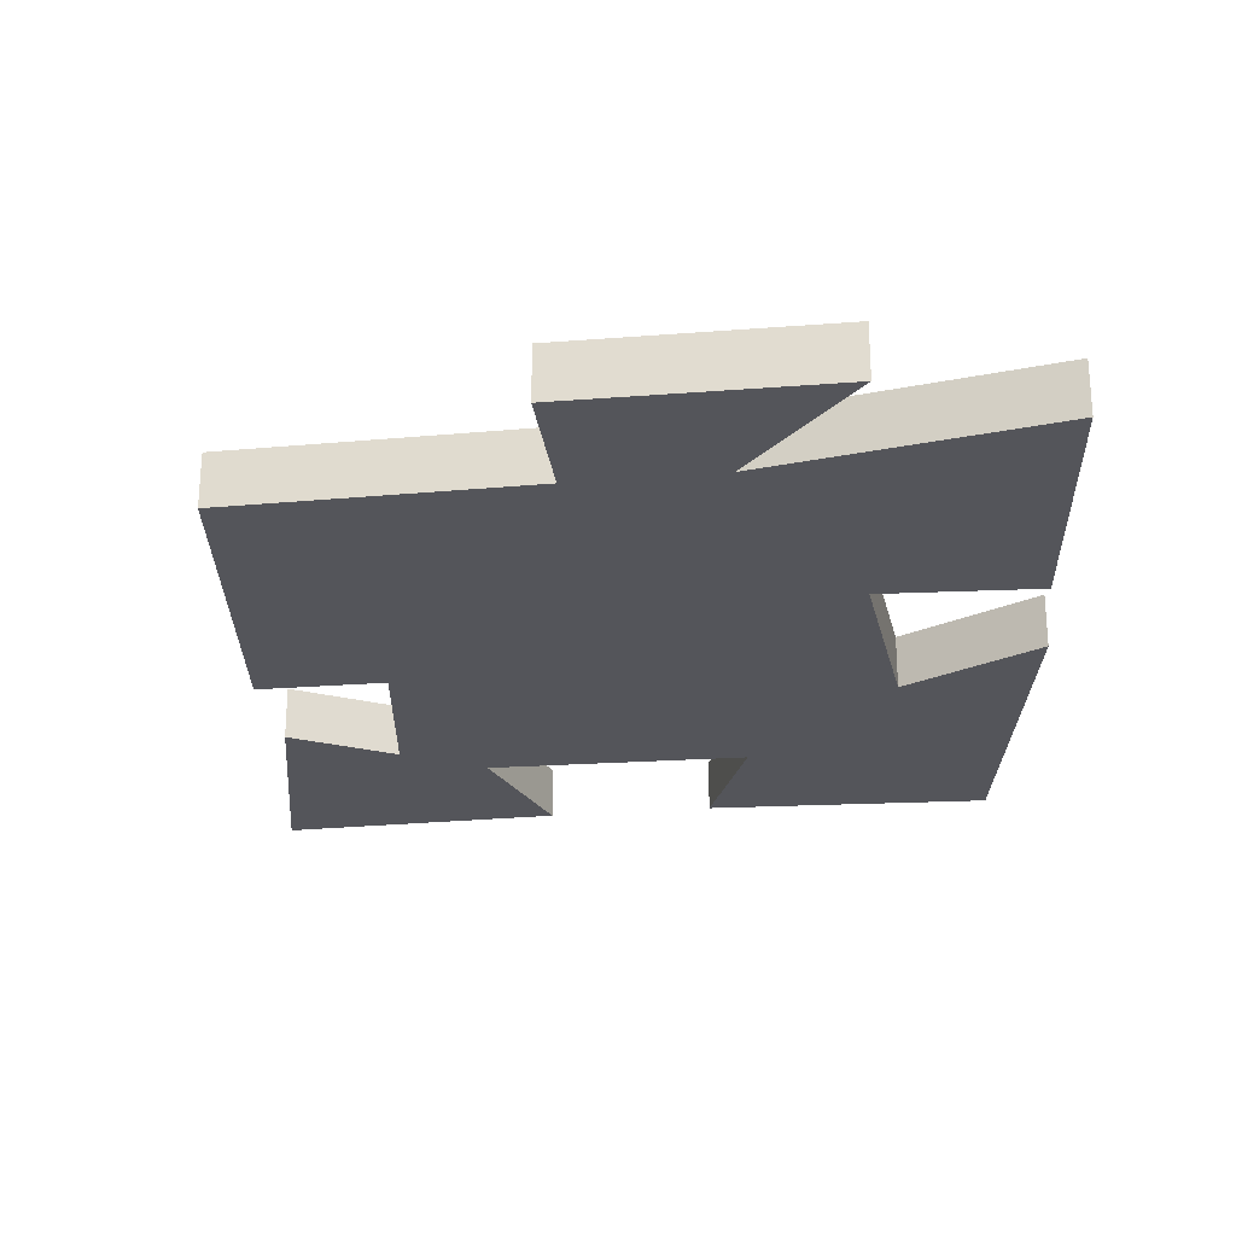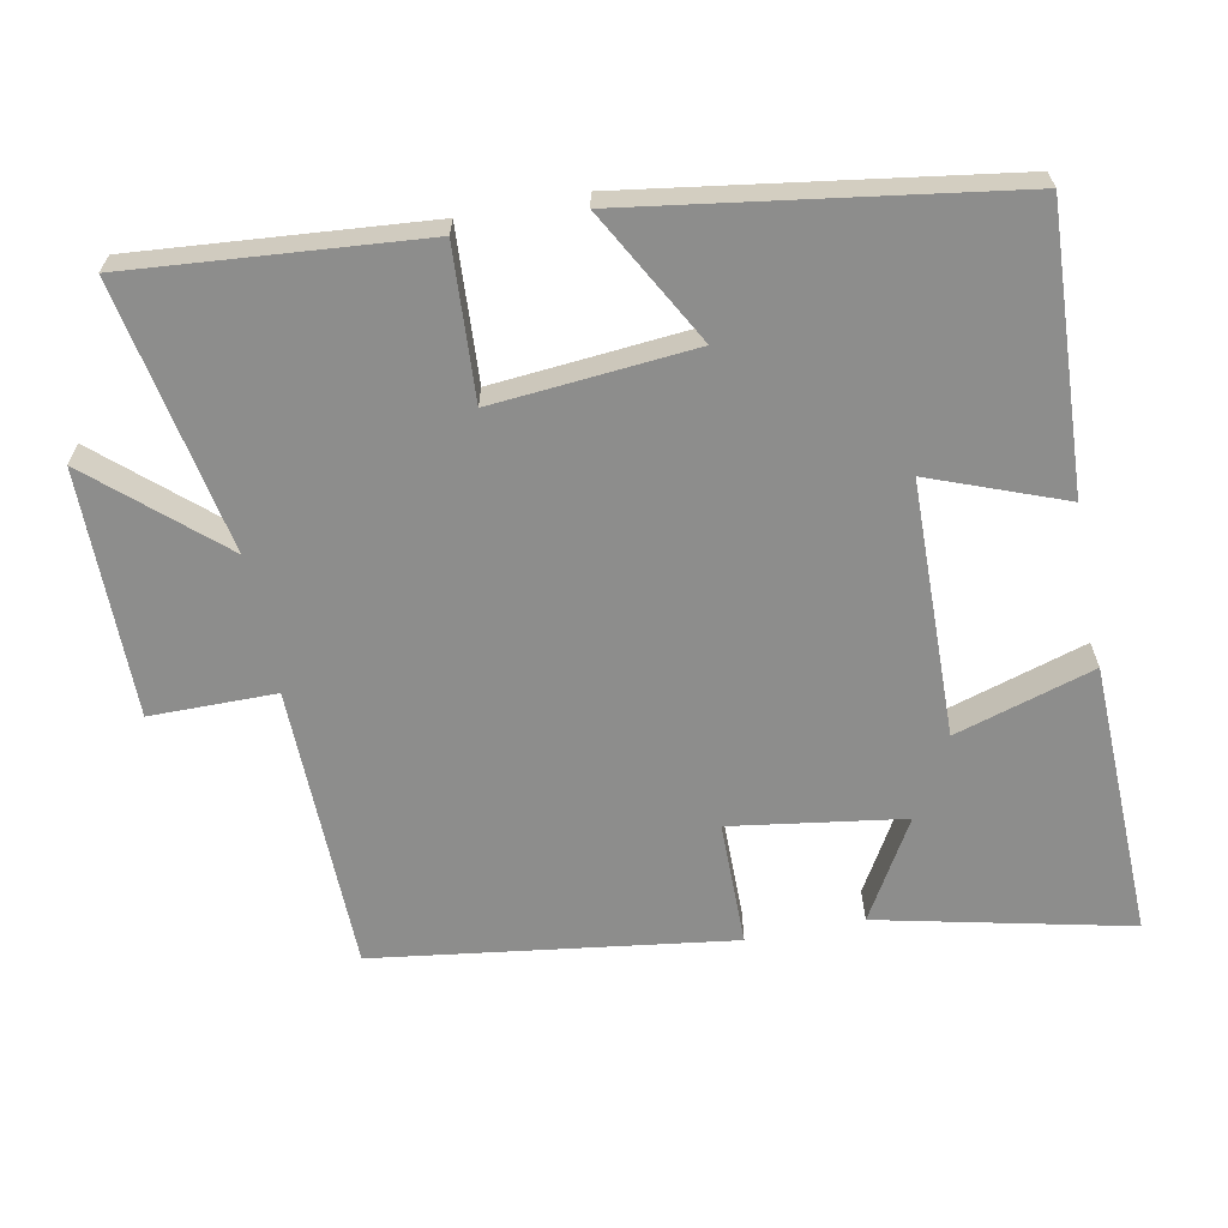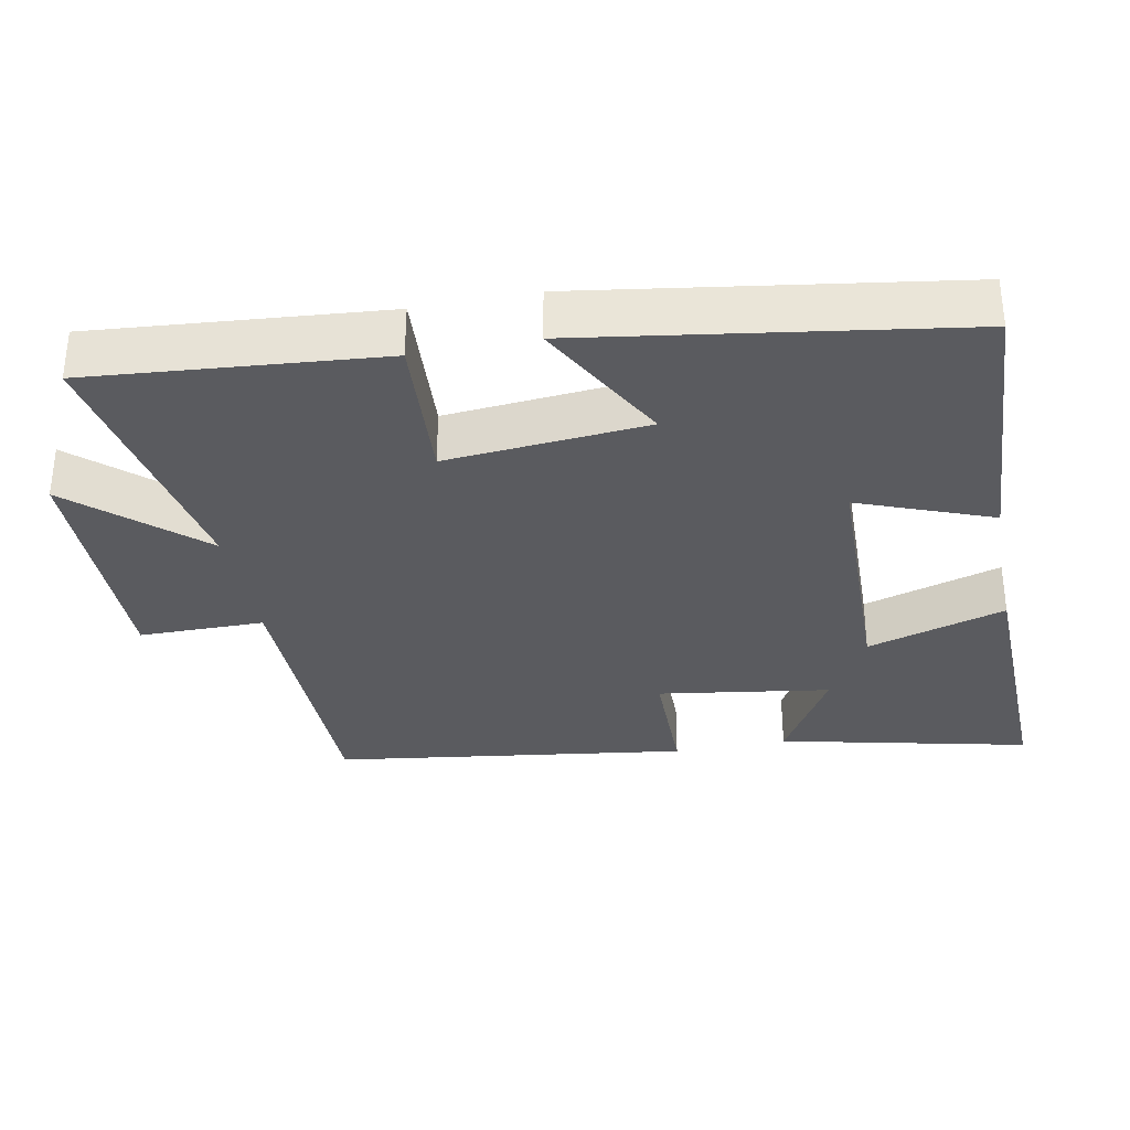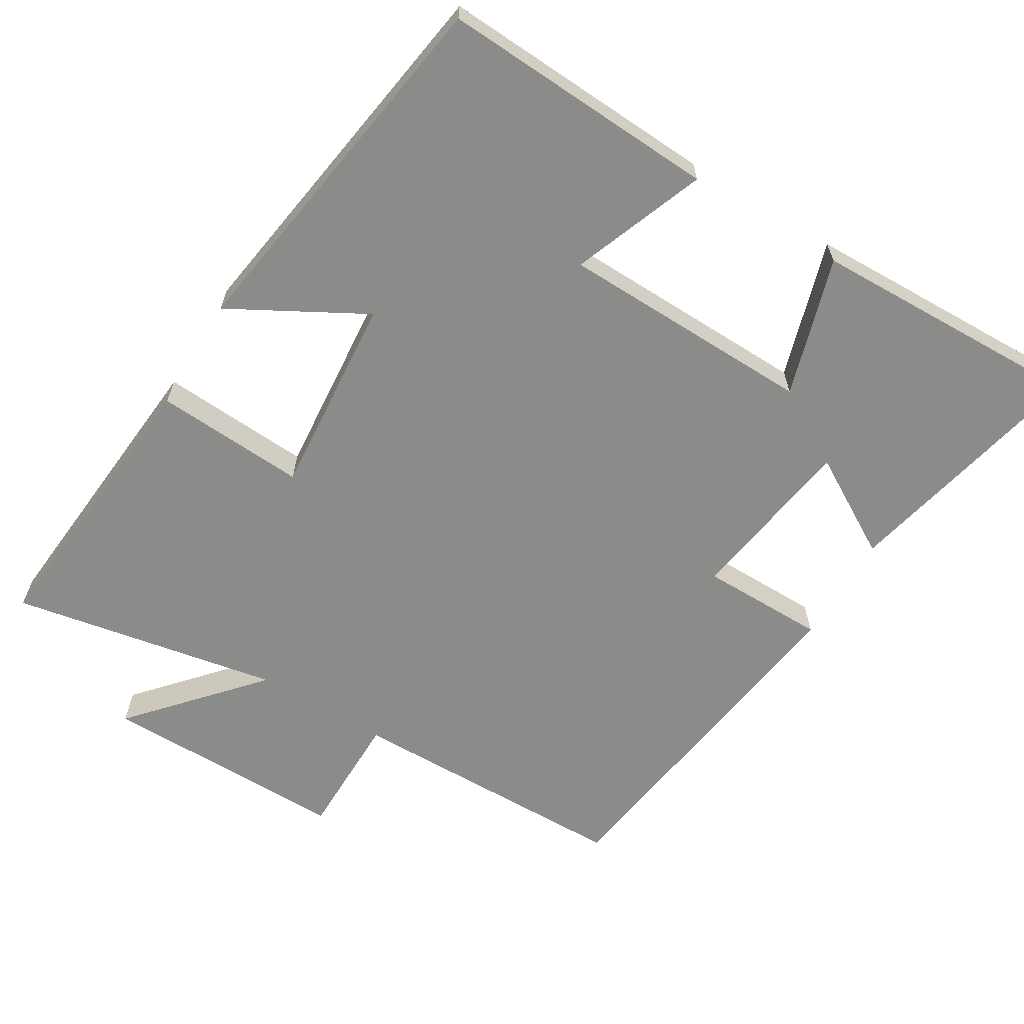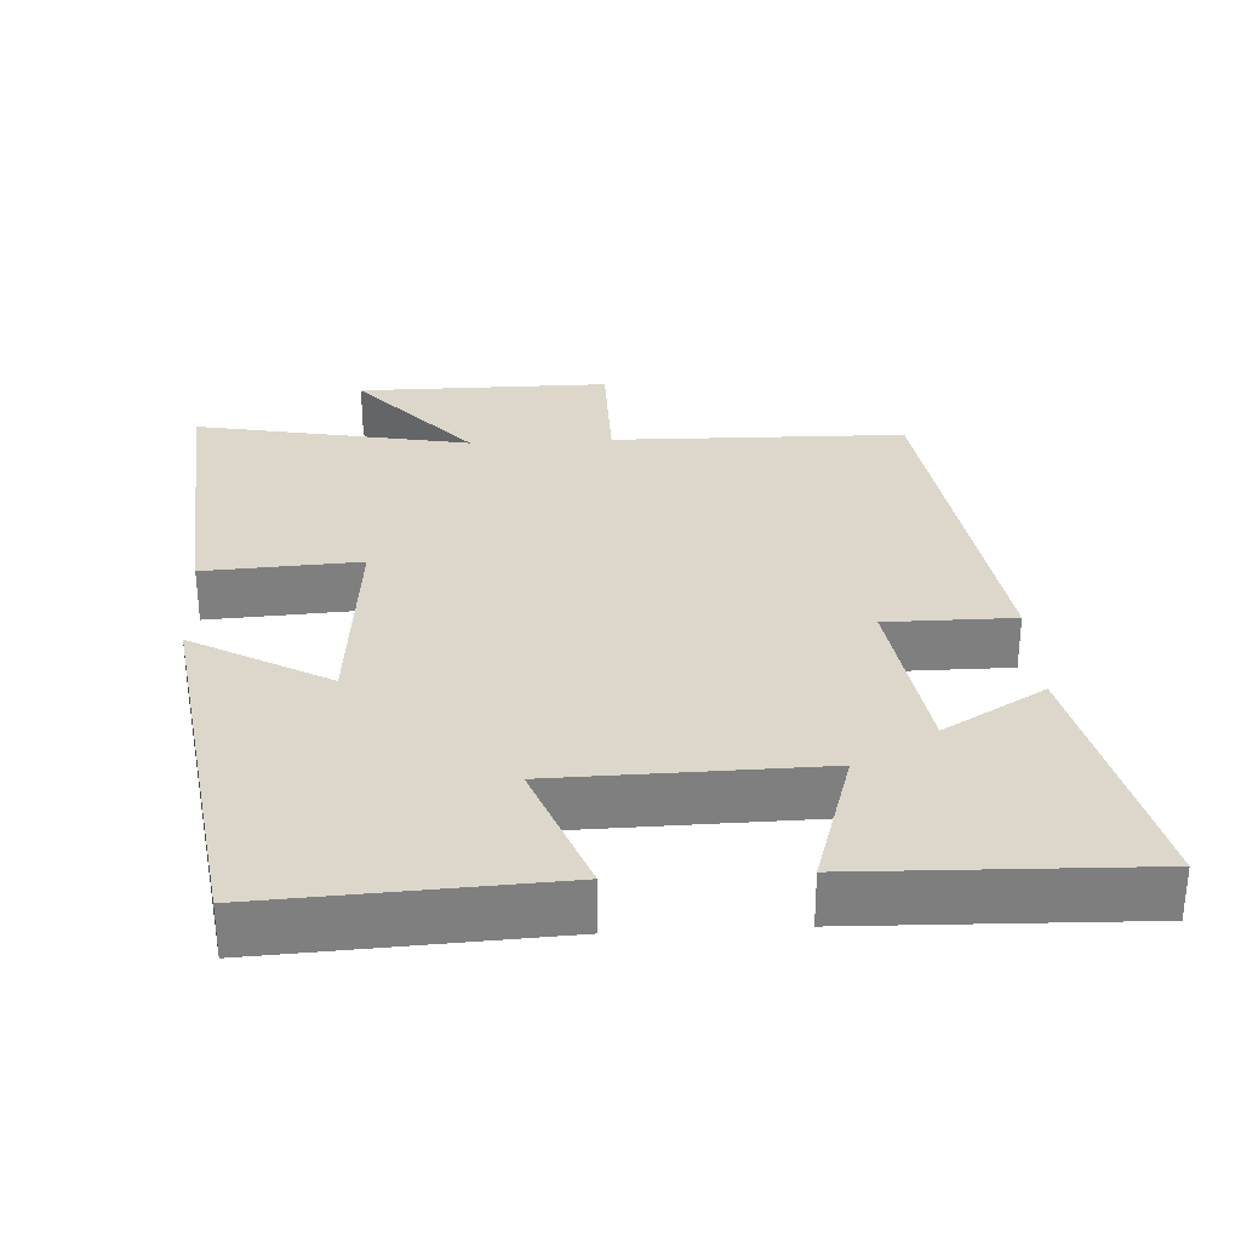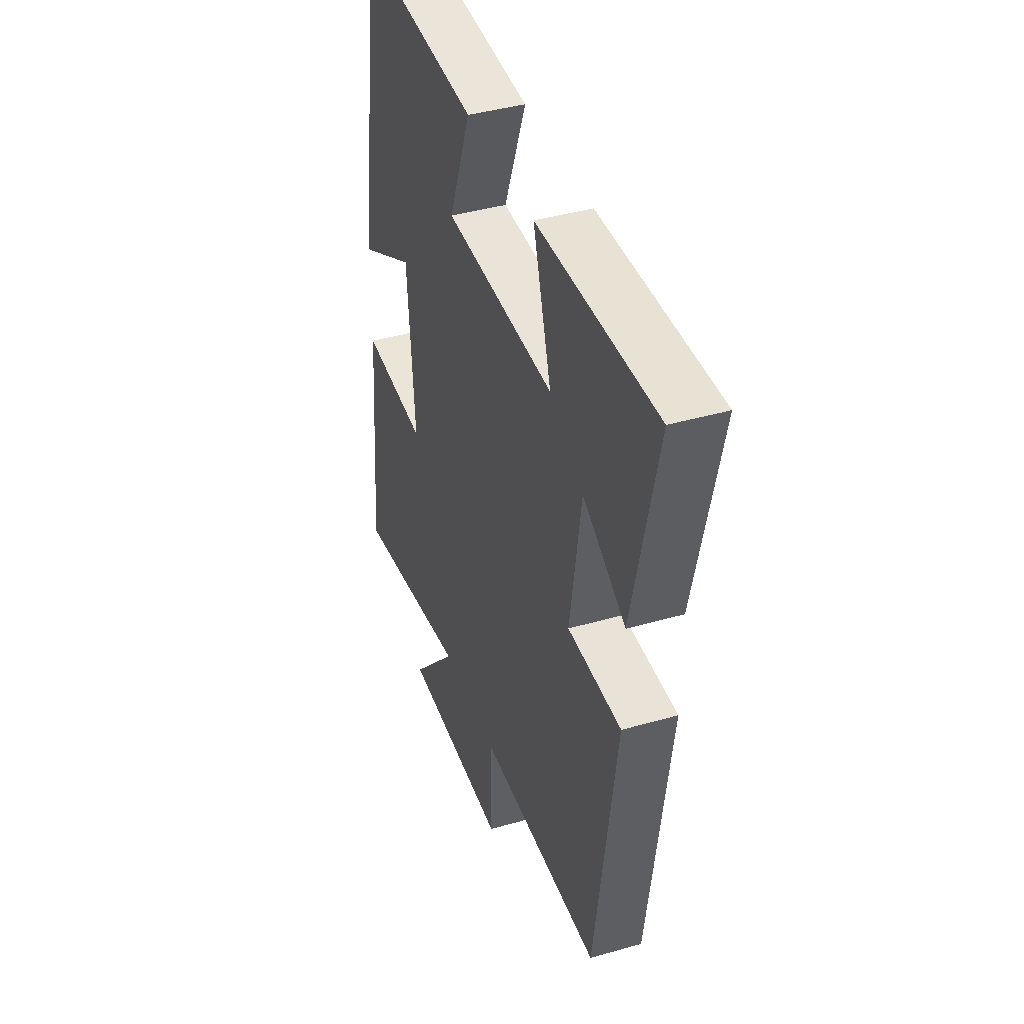
<metadata>
{"format":"obj","ext":"obj","renderer":"f3d","projection":"perspective","resolution":1024,"background":"white","views":[{"elev":-25.0,"azim":-172.4,"up":"+Y"},{"elev":-64.4,"azim":-78.8,"up":"+Y"},{"elev":-33.3,"azim":-79.0,"up":"+Y"},{"elev":-63.7,"azim":-31.1,"up":"+Y"},{"elev":30.6,"azim":-3.0,"up":"+Y"},{"elev":41.4,"azim":70.8,"up":"+Z"}]}
</metadata>
<code>
v -0.421 0.07 0.521
v -0.032 0.07 0.5
v -0.103 0.07 0.314
v 0.253 0.07 0.306
v 0.194 0.07 0.5
v 0.579 0.07 0.51
v 0.5 0.07 0.161
v 0.362 0.07 0.242
v 0.326 0.07 0.002
v 0.5 0.07 0.001
v 0.431 0.07 -0.494
v 0.032 0.07 -0.5
v 0.031 0.07 -0.675
v -0.313 0.07 -0.673
v -0.16 0.07 -0.5
v -0.535 0.07 -0.57
v -0.5 0.07 -0.165
v -0.289 0.07 -0.178
v -0.313 0.07 0.102
v -0.5 0.07 -0.001
v -0.421 0 0.521
v -0.032 0 0.5
v -0.103 0 0.314
v 0.253 0 0.306
v 0.194 0 0.5
v 0.579 0 0.51
v 0.5 0 0.161
v 0.362 0 0.242
v 0.326 0 0.002
v 0.5 0 0.001
v 0.431 0 -0.494
v 0.032 0 -0.5
v 0.031 0 -0.675
v -0.313 0 -0.673
v -0.16 0 -0.5
v -0.535 0 -0.57
v -0.5 0 -0.165
v -0.289 0 -0.178
v -0.313 0 0.102
v -0.5 0 -0.001
f 19 20 1 2
f 15 16 17 18
f 15 18 19
f 12 13 14 15
f 9 10 11 12
f 8 9 12 15
f 5 6 7 8
f 4 5 8
f 3 4 8 15
f 19 2 3
f 3 15 19
f 22 21 40 39
f 38 37 36 35
f 39 38 35
f 35 34 33 32
f 32 31 30 29
f 35 32 29 28
f 28 27 26 25
f 28 25 24
f 35 28 24 23
f 23 22 39
f 39 35 23
f 1 21 22 2
f 2 22 23 3
f 3 23 24 4
f 4 24 25 5
f 5 25 26 6
f 6 26 27 7
f 7 27 28 8
f 8 28 29 9
f 9 29 30 10
f 10 30 31 11
f 11 31 32 12
f 12 32 33 13
f 13 33 34 14
f 14 34 35 15
f 15 35 36 16
f 16 36 37 17
f 17 37 38 18
f 18 38 39 19
f 19 39 40 20
f 20 40 21 1

</code>
